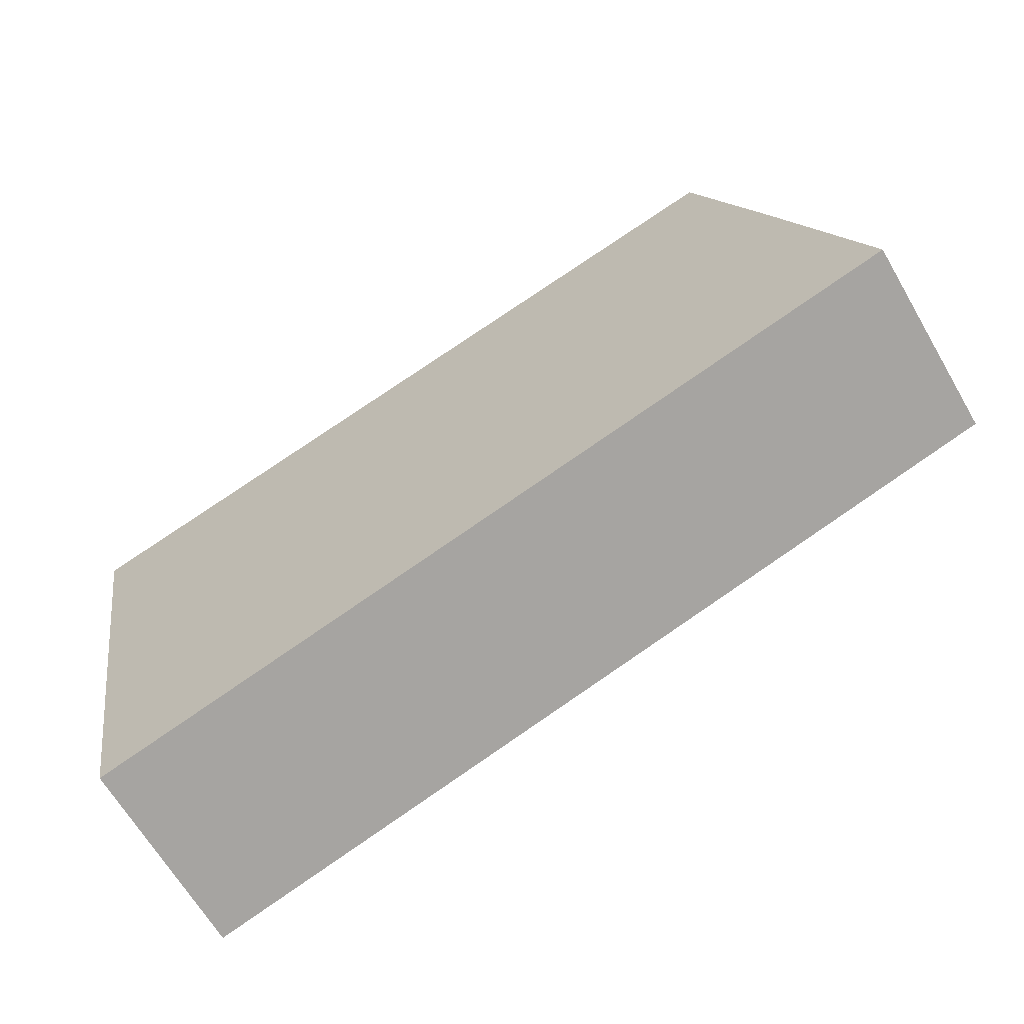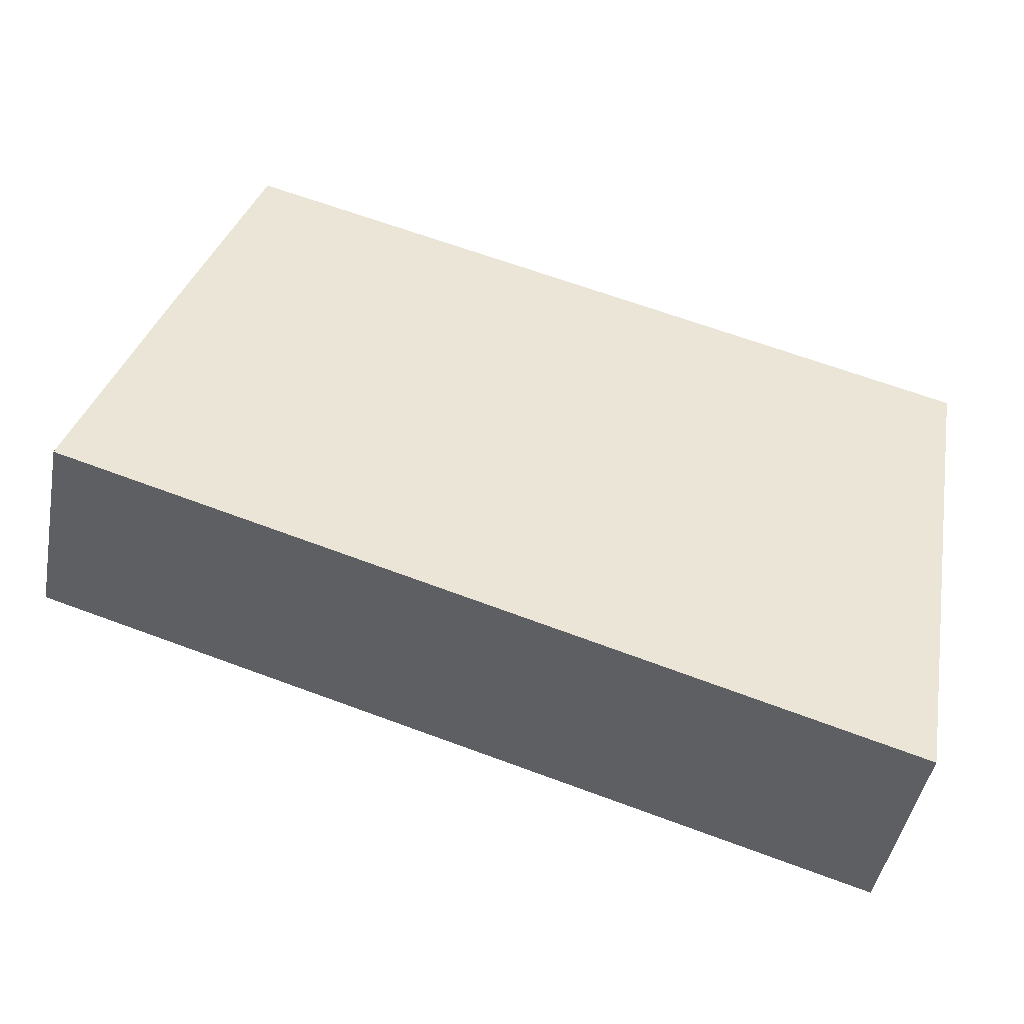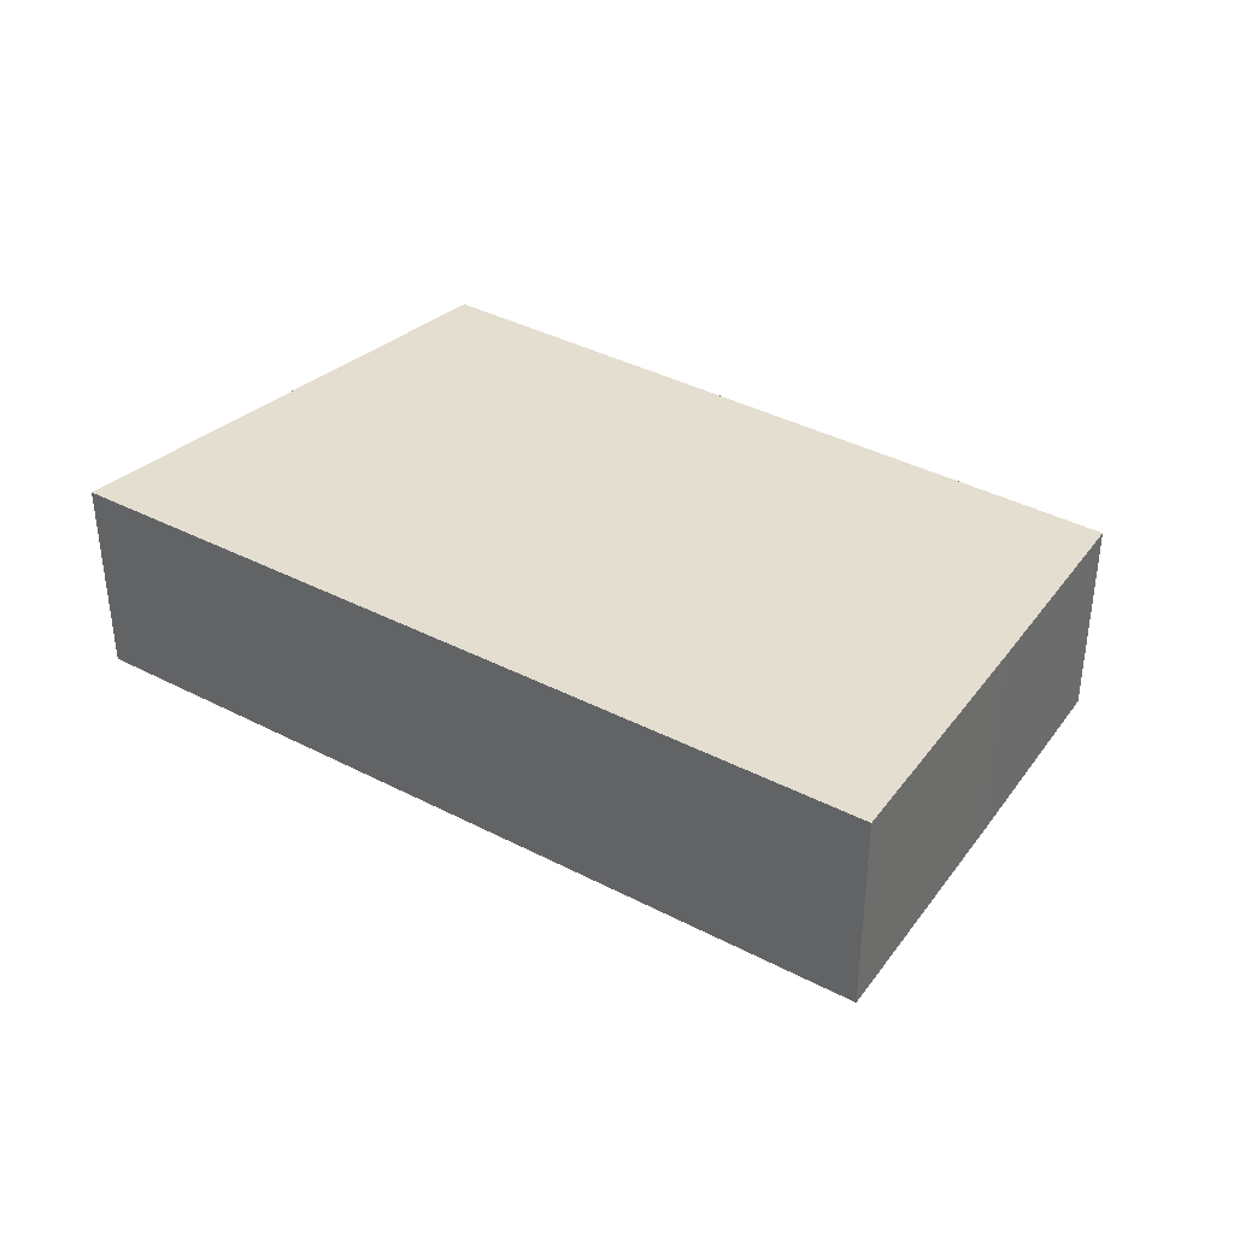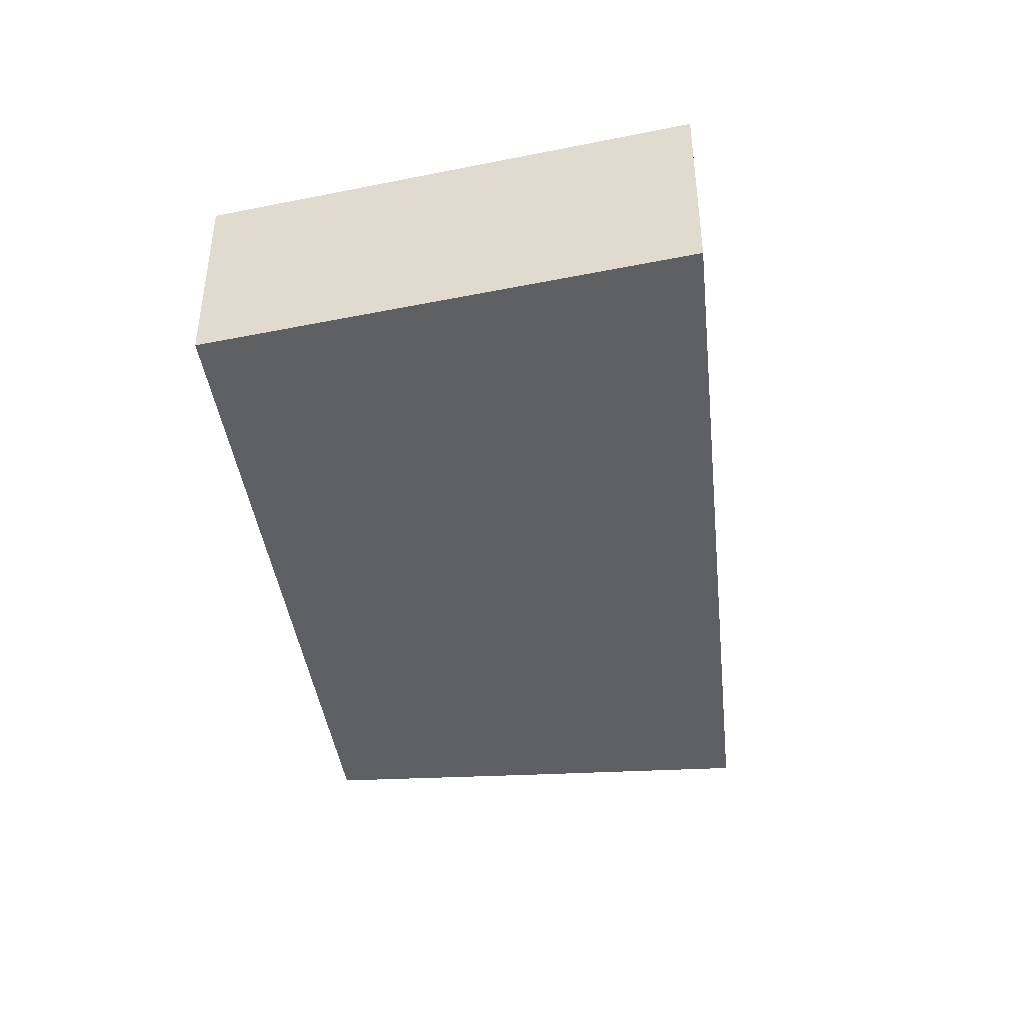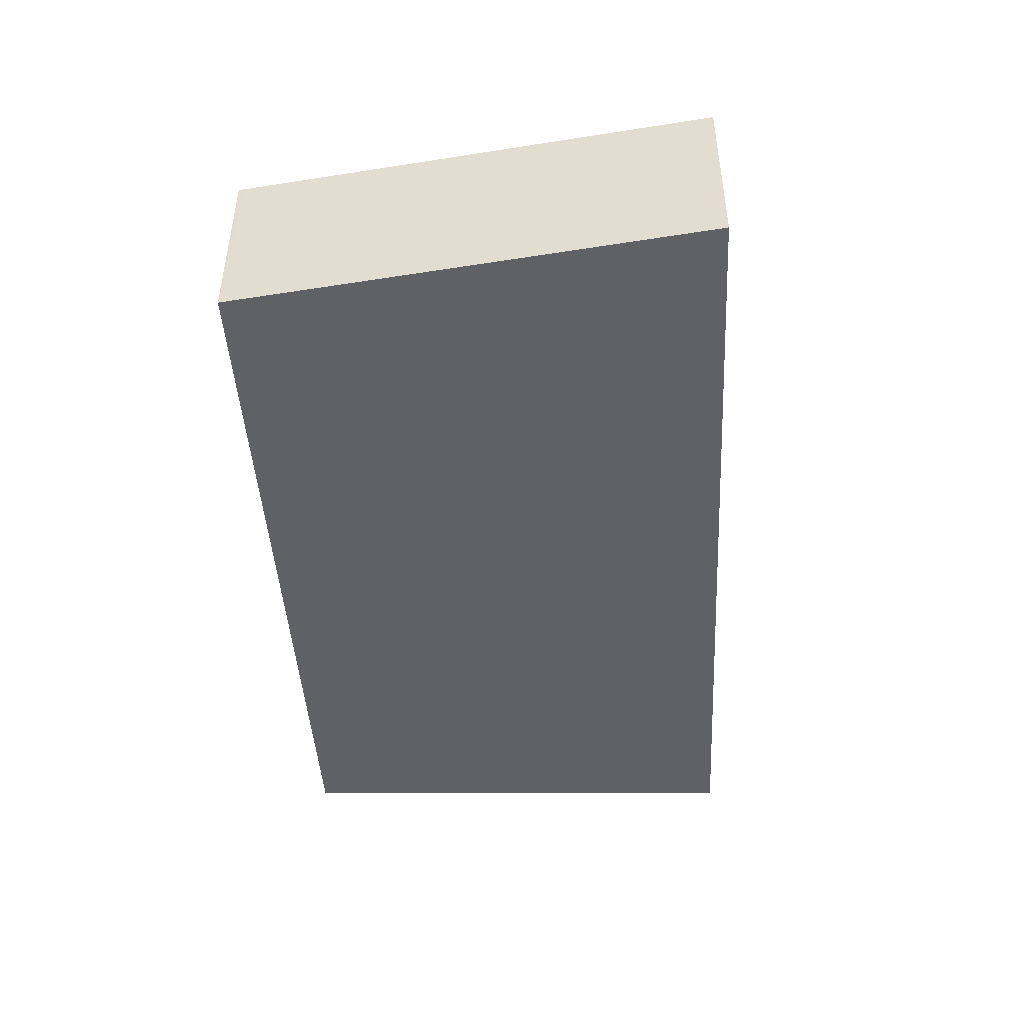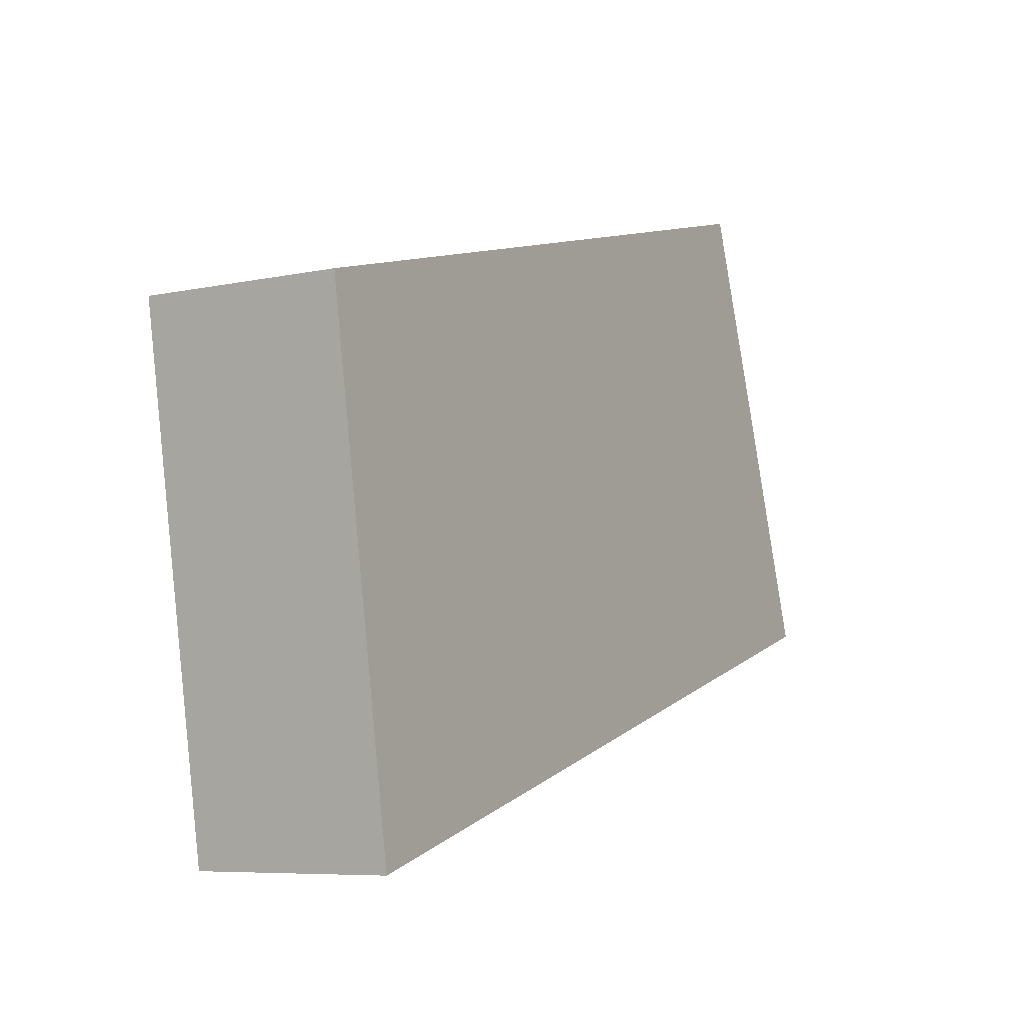
<metadata>
{"format":"obj","ext":"obj","renderer":"f3d","projection":"perspective","resolution":1024,"background":"white","views":[{"elev":-65.1,"azim":-149.8,"up":"+Z"},{"elev":-45.5,"azim":-10.5,"up":"+Z"},{"elev":35.9,"azim":-128.8,"up":"+Y"},{"elev":-42.0,"azim":113.0,"up":"+Y"},{"elev":-47.2,"azim":109.6,"up":"+Y"},{"elev":-7.2,"azim":121.1,"up":"+Z"}]}
</metadata>
<code>
v  12.61 3.297 -3.819
v  14.39 3.297 1.18
v  13.51 3.297 -4.093
v  0 3.297 2.019e-16
v  14.87 3.297 4.068
v  14.89 3.297 4.167
v  11.16 3.297 5.193
v  2.69 3.297 7.521
v  1.43 3.297 4.037
v  2.69 -4.605e-16 7.521
v  1.43 -2.472e-16 4.037
v  0 0 0
v  11.16 -3.18e-16 5.193
v  14.89 -2.552e-16 4.167
v  14.87 -2.491e-16 4.068
v  14.39 -7.225e-17 1.18
v  13.51 2.506e-16 -4.093
v  12.61 2.338e-16 -3.819
g defaultobject
f 1 2 3
f 2 1 4
f 2 4 5
f 5 4 6
f 6 4 7
f 7 4 8
f 8 4 9
f 9 10 8
f 10 9 11
f 11 9 4
f 11 4 12
f 10 7 8
f 7 10 13
f 7 13 6
f 6 13 14
f 14 5 6
f 5 14 2
f 2 14 3
f 3 14 15
f 3 15 16
f 3 16 17
f 17 1 3
f 1 17 4
f 4 17 18
f 4 18 12
f 13 15 14
f 15 13 16
f 16 13 17
f 17 13 10
f 17 10 18
f 18 10 12
f 12 10 11

</code>
